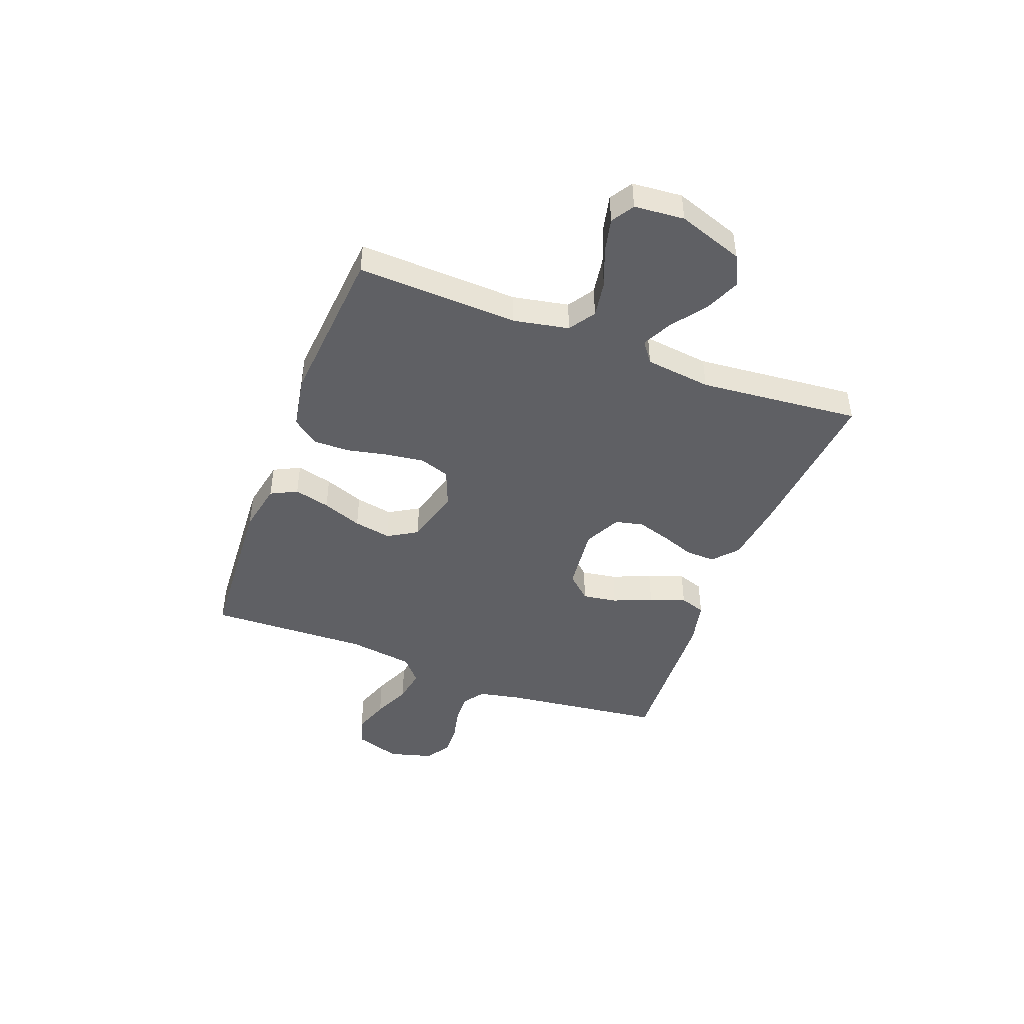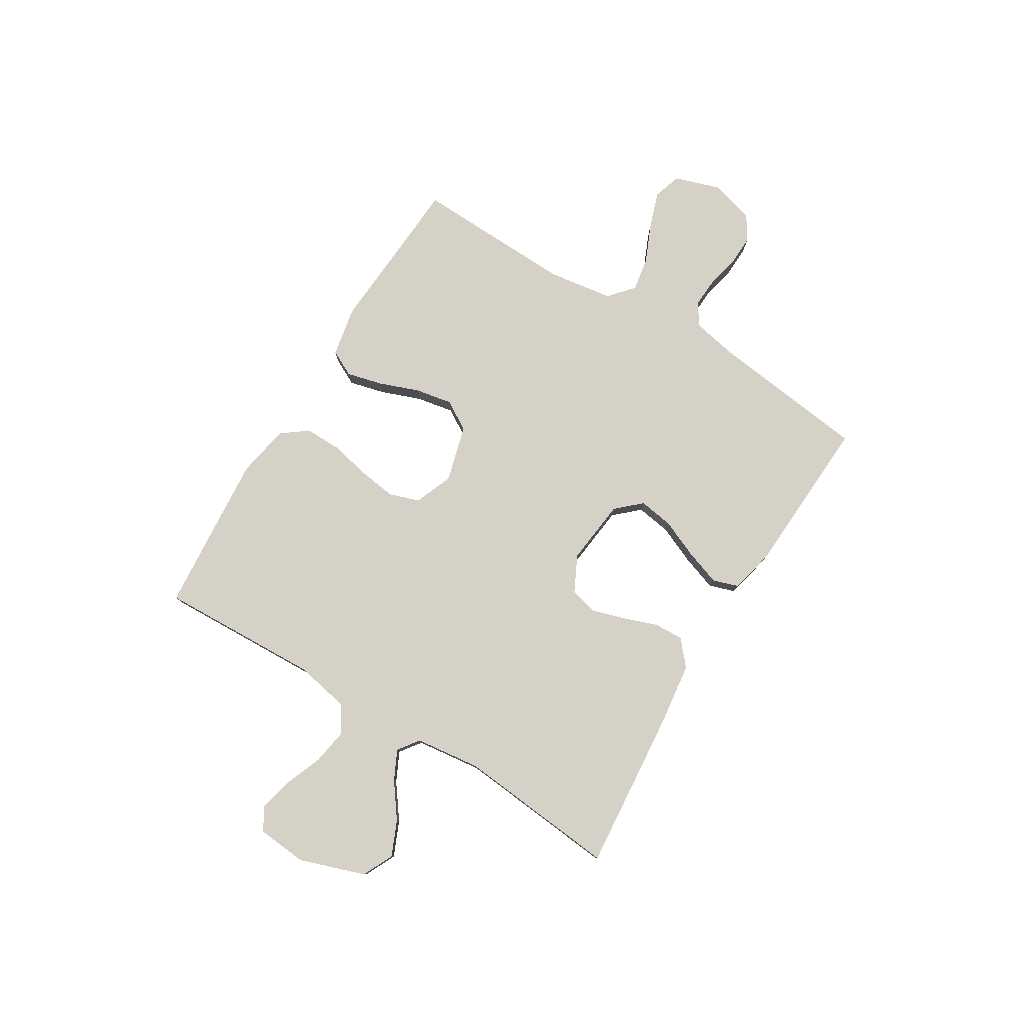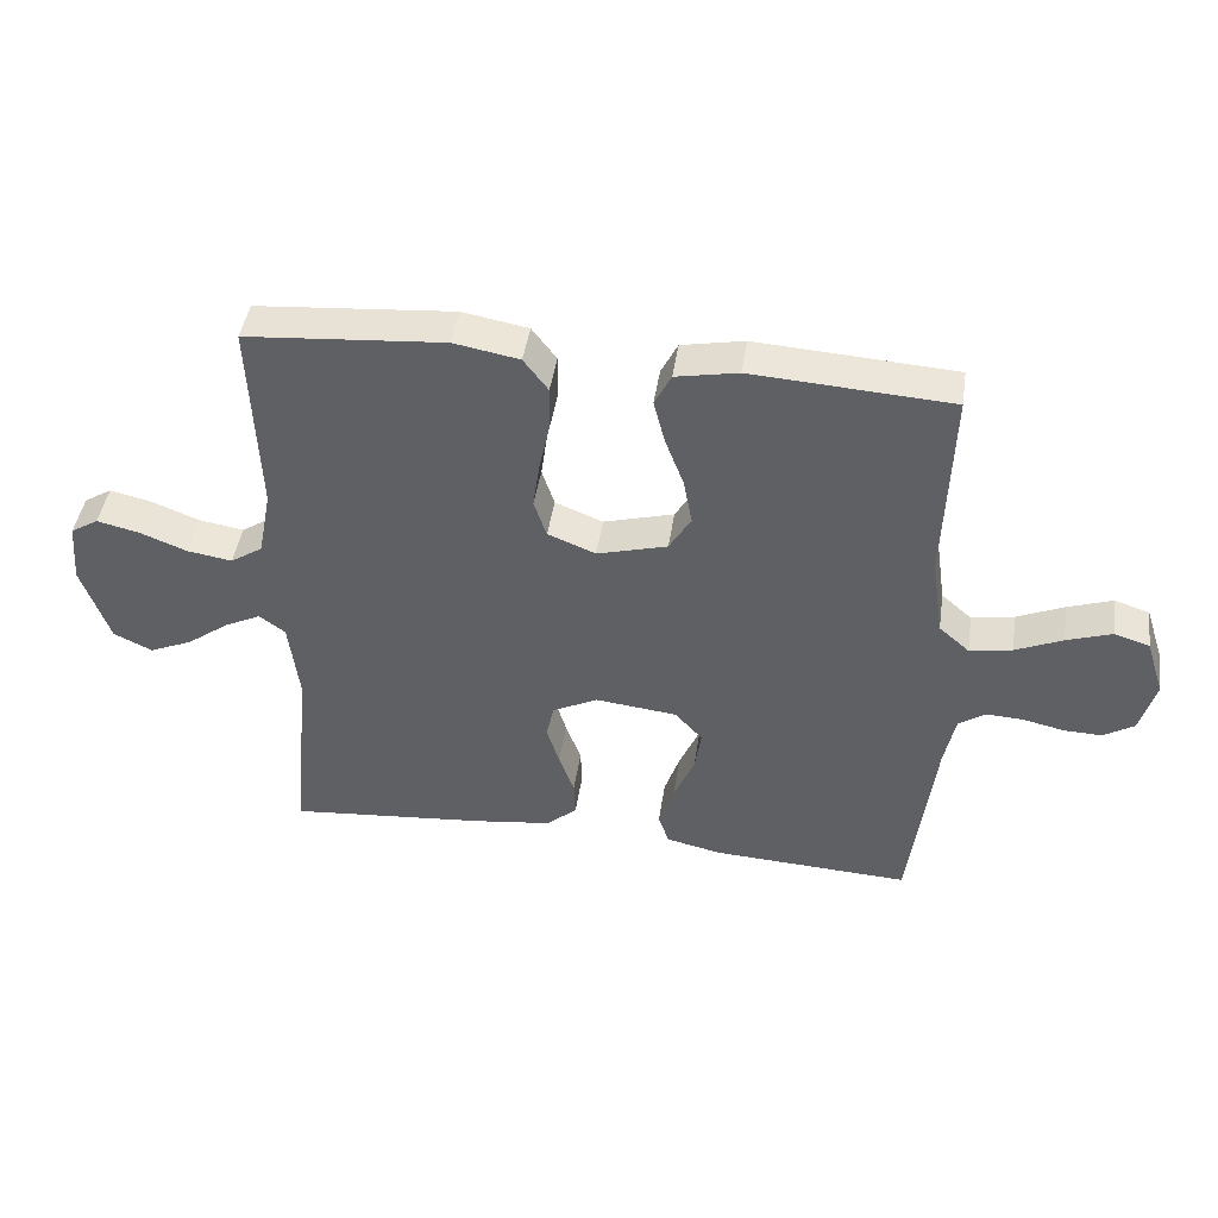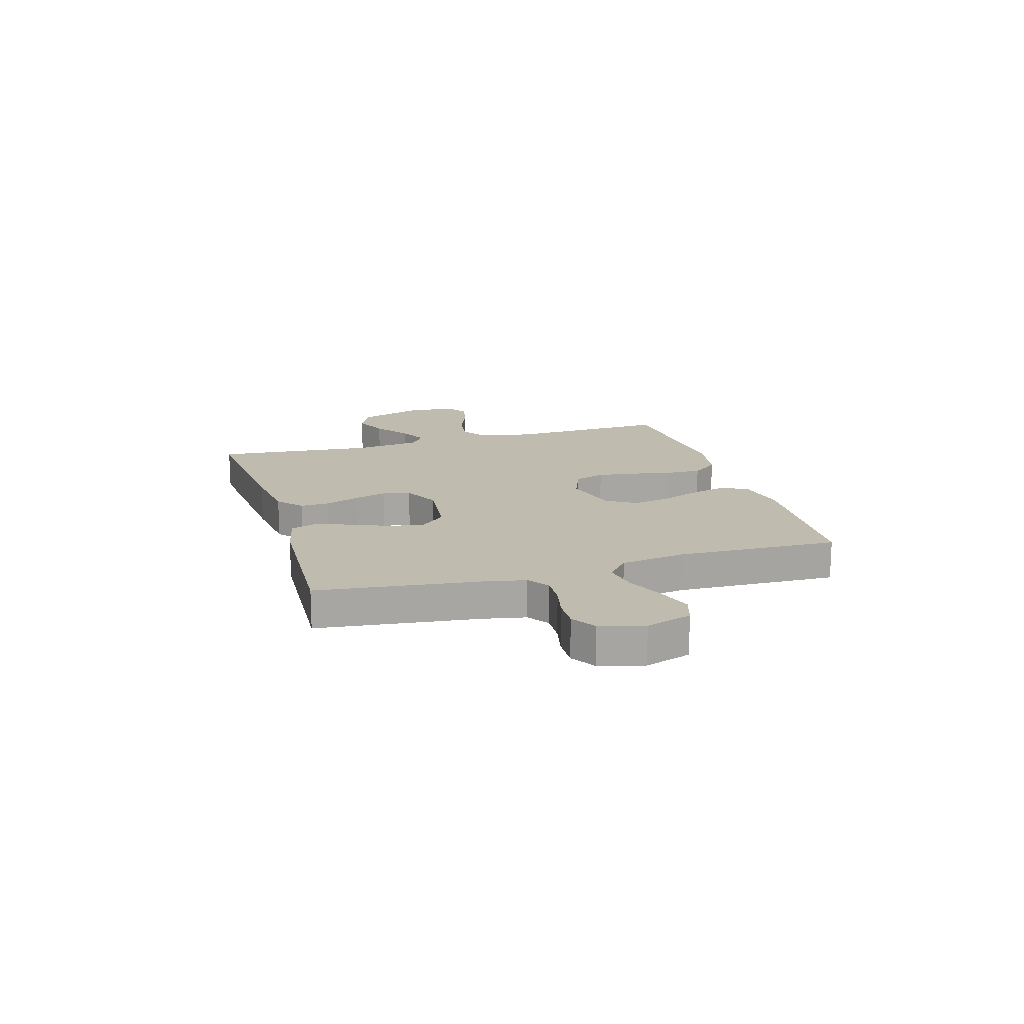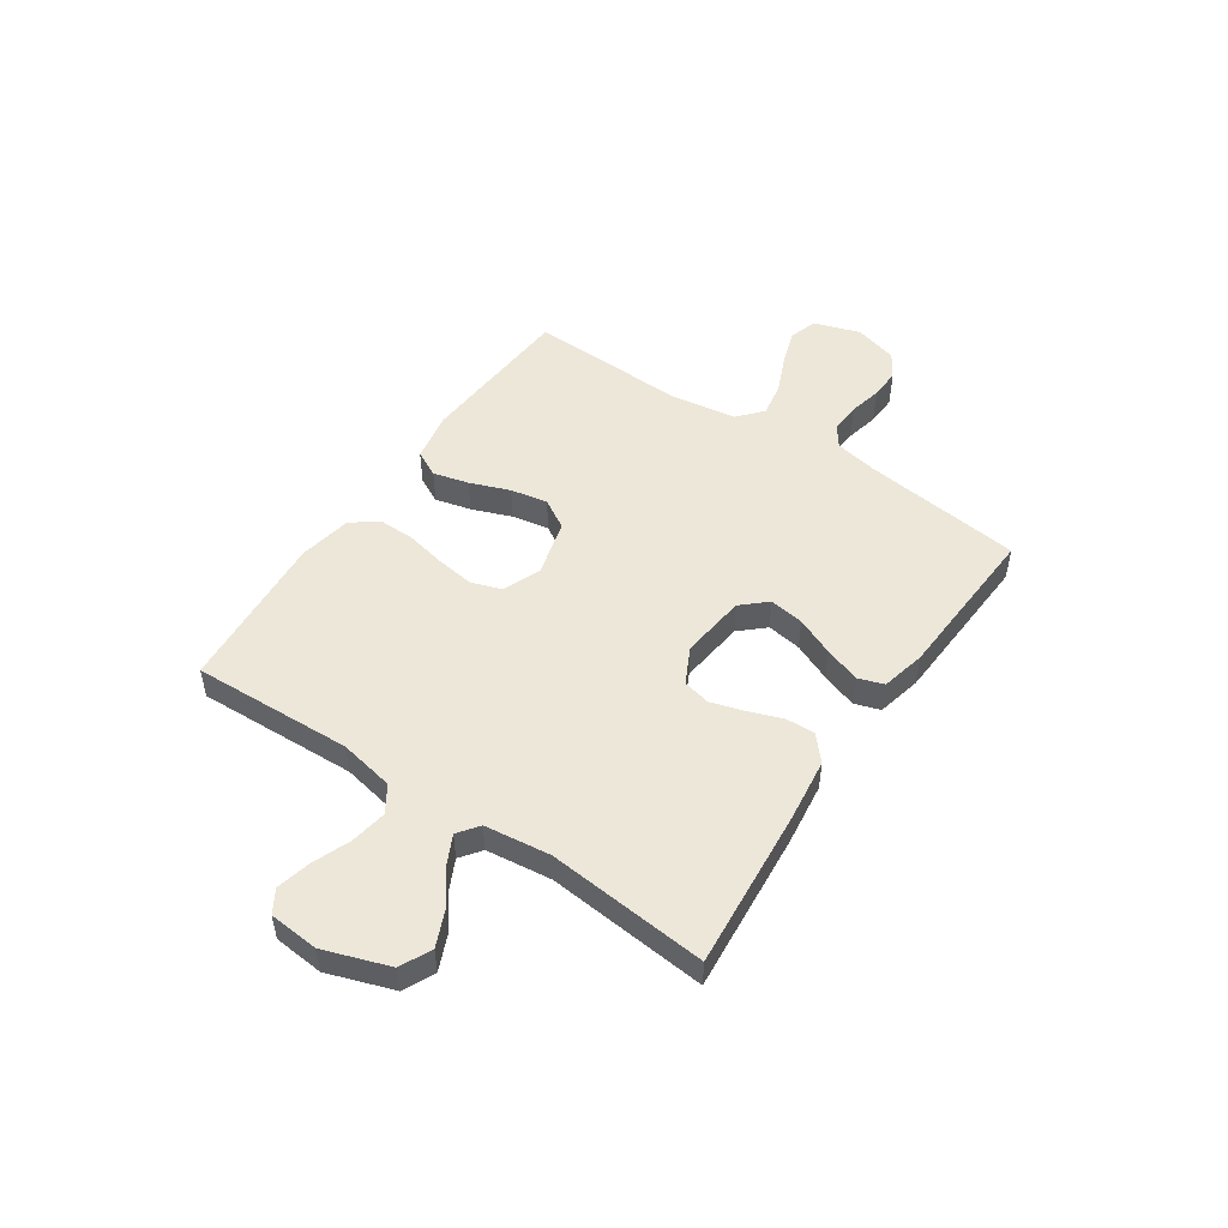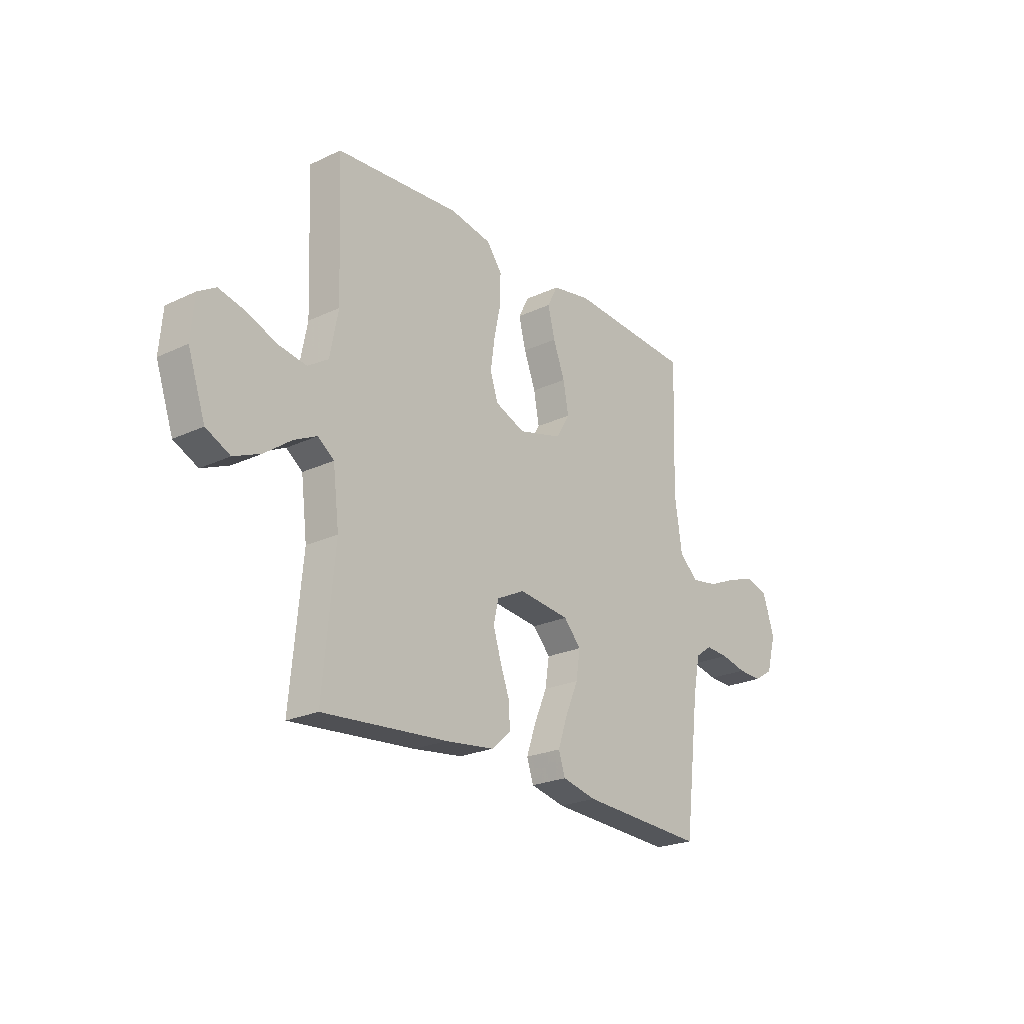
<metadata>
{"format":"obj","ext":"obj","renderer":"f3d","projection":"perspective","resolution":1024,"background":"white","views":[{"elev":-45.0,"azim":69.2,"up":"+Y"},{"elev":79.0,"azim":121.4,"up":"+Y"},{"elev":44.4,"azim":-171.5,"up":"+Z"},{"elev":16.2,"azim":-106.6,"up":"+Y"},{"elev":50.1,"azim":124.1,"up":"+Y"},{"elev":-23.3,"azim":128.5,"up":"+Z"}]}
</metadata>
<code>
v -0.5 0.07 0.5
v -0.2 0.07 0.519
v -0.106 0.07 0.501
v -0.081 0.07 0.452
v -0.098 0.07 0.385
v -0.126 0.07 0.311
v -0.139 0.07 0.241
v -0.106 0.07 0.186
v 0 0.07 0.157
v 0.072 0.07 0.186
v 0.091 0.07 0.243
v 0.081 0.07 0.314
v 0.065 0.07 0.389
v 0.064 0.07 0.457
v 0.101 0.07 0.506
v 0.2 0.07 0.524
v 0.5 0.07 0.5
v 0.488 0.07 0.2
v 0.508 0.07 0.097
v 0.557 0.07 0.065
v 0.625 0.07 0.076
v 0.696 0.07 0.104
v 0.76 0.07 0.119
v 0.802 0.07 0.093
v 0.81 0.07 0
v 0.768 0.07 -0.122
v 0.71 0.07 -0.15
v 0.645 0.07 -0.122
v 0.581 0.07 -0.075
v 0.526 0.07 -0.048
v 0.487 0.07 -0.077
v 0.472 0.07 -0.2
v 0.5 0.07 -0.5
v 0.2 0.07 -0.474
v 0.082 0.07 -0.459
v 0.036 0.07 -0.419
v 0.038 0.07 -0.364
v 0.061 0.07 -0.301
v 0.08 0.07 -0.239
v 0.068 0.07 -0.187
v 0 0.07 -0.153
v -0.123 0.07 -0.167
v -0.165 0.07 -0.213
v -0.155 0.07 -0.278
v -0.124 0.07 -0.35
v -0.101 0.07 -0.417
v -0.117 0.07 -0.465
v -0.2 0.07 -0.484
v -0.5 0.07 -0.5
v -0.537 0.07 -0.2
v -0.553 0.07 -0.12
v -0.593 0.07 -0.092
v -0.649 0.07 -0.095
v -0.711 0.07 -0.109
v -0.769 0.07 -0.111
v -0.815 0.07 -0.082
v -0.838 0.07 0
v -0.81 0.07 0.086
v -0.757 0.07 0.103
v -0.689 0.07 0.08
v -0.618 0.07 0.049
v -0.554 0.07 0.038
v -0.508 0.07 0.078
v -0.49 0.07 0.2
v -0.5 0 0.5
v -0.2 0 0.519
v -0.106 0 0.501
v -0.081 0 0.452
v -0.098 0 0.385
v -0.126 0 0.311
v -0.139 0 0.241
v -0.106 0 0.186
v 0 0 0.157
v 0.072 0 0.186
v 0.091 0 0.243
v 0.081 0 0.314
v 0.065 0 0.389
v 0.064 0 0.457
v 0.101 0 0.506
v 0.2 0 0.524
v 0.5 0 0.5
v 0.488 0 0.2
v 0.508 0 0.097
v 0.557 0 0.065
v 0.625 0 0.076
v 0.696 0 0.104
v 0.76 0 0.119
v 0.802 0 0.093
v 0.81 0 0
v 0.768 0 -0.122
v 0.71 0 -0.15
v 0.645 0 -0.122
v 0.581 0 -0.075
v 0.526 0 -0.048
v 0.487 0 -0.077
v 0.472 0 -0.2
v 0.5 0 -0.5
v 0.2 0 -0.474
v 0.082 0 -0.459
v 0.036 0 -0.419
v 0.038 0 -0.364
v 0.061 0 -0.301
v 0.08 0 -0.239
v 0.068 0 -0.187
v 0 0 -0.153
v -0.123 0 -0.167
v -0.165 0 -0.213
v -0.155 0 -0.278
v -0.124 0 -0.35
v -0.101 0 -0.417
v -0.117 0 -0.465
v -0.2 0 -0.484
v -0.5 0 -0.5
v -0.537 0 -0.2
v -0.553 0 -0.12
v -0.593 0 -0.092
v -0.649 0 -0.095
v -0.711 0 -0.109
v -0.769 0 -0.111
v -0.815 0 -0.082
v -0.838 0 0
v -0.81 0 0.086
v -0.757 0 0.103
v -0.689 0 0.08
v -0.618 0 0.049
v -0.554 0 0.038
v -0.508 0 0.078
v -0.49 0 0.2
f 58 59 60 61
f 56 57 58 61
f 56 61 62
f 53 54 55 56
f 52 53 56 62
f 51 52 62 63
f 47 48 49 50
f 47 50 51 63
f 44 45 46 47
f 35 36 37 38
f 35 38 39
f 32 33 34 35
f 31 32 35 39
f 30 31 39 40
f 26 27 28 29
f 26 29 30
f 25 26 30
f 24 25 30
f 21 22 23 24
f 20 21 24 30
f 19 20 30 40
f 15 16 17 18
f 12 13 14 15
f 11 12 15 18
f 10 11 18 19
f 3 4 5 6
f 3 6 7
f 64 1 2 3
f 64 3 7
f 44 47 63 64
f 43 44 64
f 42 43 64 7
f 41 42 7 8
f 40 41 8 9
f 9 10 19 40
f 125 124 123 122
f 125 122 121 120
f 126 125 120
f 120 119 118 117
f 126 120 117 116
f 127 126 116 115
f 114 113 112 111
f 127 115 114 111
f 111 110 109 108
f 102 101 100 99
f 103 102 99
f 99 98 97 96
f 103 99 96 95
f 104 103 95 94
f 93 92 91 90
f 94 93 90
f 94 90 89
f 94 89 88
f 88 87 86 85
f 94 88 85 84
f 104 94 84 83
f 82 81 80 79
f 79 78 77 76
f 82 79 76 75
f 83 82 75 74
f 70 69 68 67
f 71 70 67
f 67 66 65 128
f 71 67 128
f 128 127 111 108
f 128 108 107
f 71 128 107 106
f 72 71 106 105
f 73 72 105 104
f 104 83 74 73
f 1 65 66 2
f 2 66 67 3
f 3 67 68 4
f 4 68 69 5
f 5 69 70 6
f 6 70 71 7
f 7 71 72 8
f 8 72 73 9
f 9 73 74 10
f 10 74 75 11
f 11 75 76 12
f 12 76 77 13
f 13 77 78 14
f 14 78 79 15
f 15 79 80 16
f 16 80 81 17
f 17 81 82 18
f 18 82 83 19
f 19 83 84 20
f 20 84 85 21
f 21 85 86 22
f 22 86 87 23
f 23 87 88 24
f 24 88 89 25
f 25 89 90 26
f 26 90 91 27
f 27 91 92 28
f 28 92 93 29
f 29 93 94 30
f 30 94 95 31
f 31 95 96 32
f 32 96 97 33
f 33 97 98 34
f 34 98 99 35
f 35 99 100 36
f 36 100 101 37
f 37 101 102 38
f 38 102 103 39
f 39 103 104 40
f 40 104 105 41
f 41 105 106 42
f 42 106 107 43
f 43 107 108 44
f 44 108 109 45
f 45 109 110 46
f 46 110 111 47
f 47 111 112 48
f 48 112 113 49
f 49 113 114 50
f 50 114 115 51
f 51 115 116 52
f 52 116 117 53
f 53 117 118 54
f 54 118 119 55
f 55 119 120 56
f 56 120 121 57
f 57 121 122 58
f 58 122 123 59
f 59 123 124 60
f 60 124 125 61
f 61 125 126 62
f 62 126 127 63
f 63 127 128 64
f 64 128 65 1

</code>
